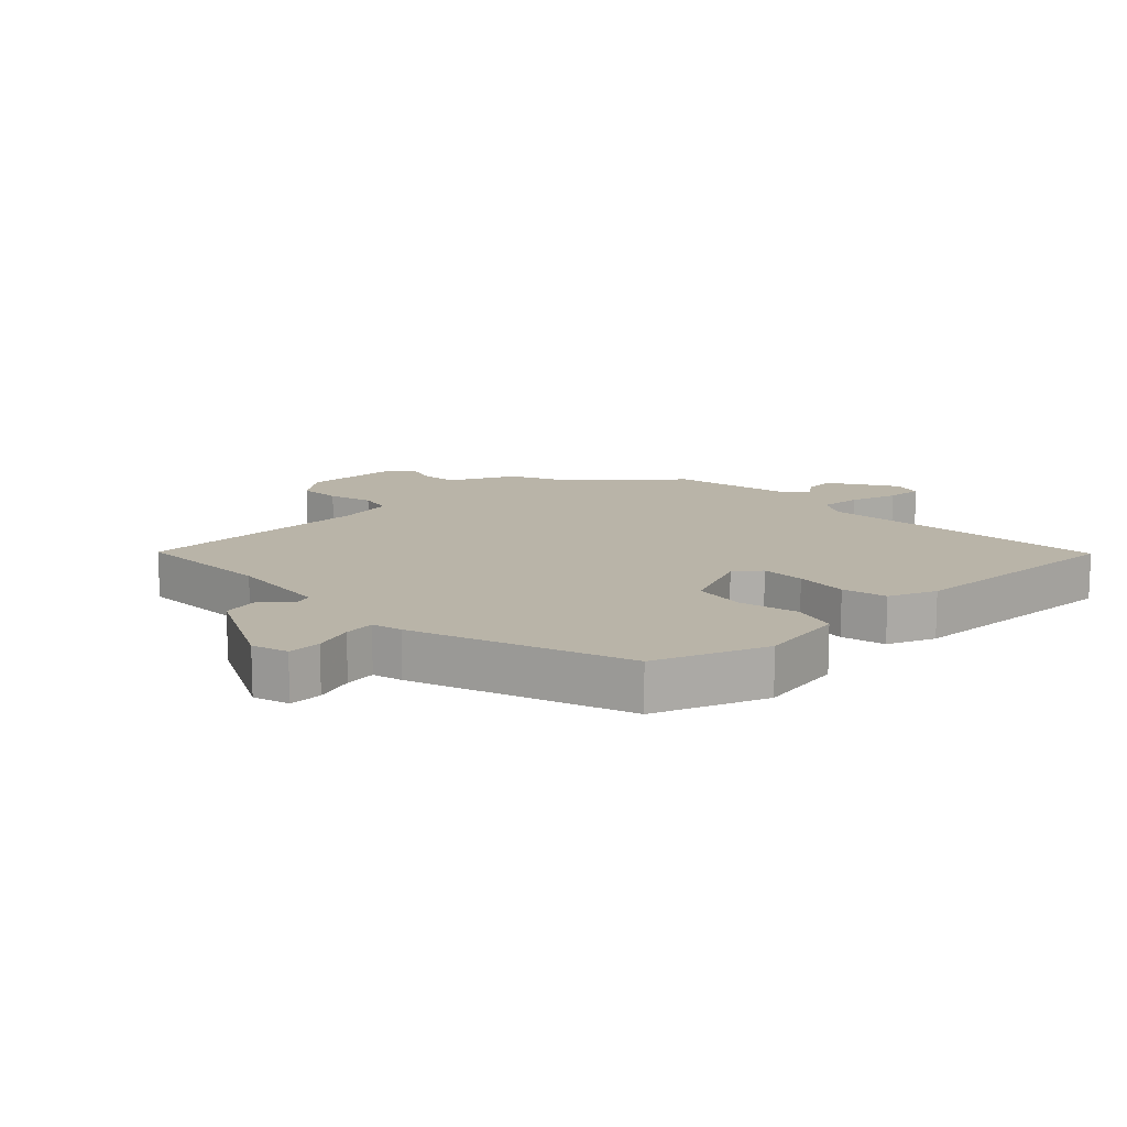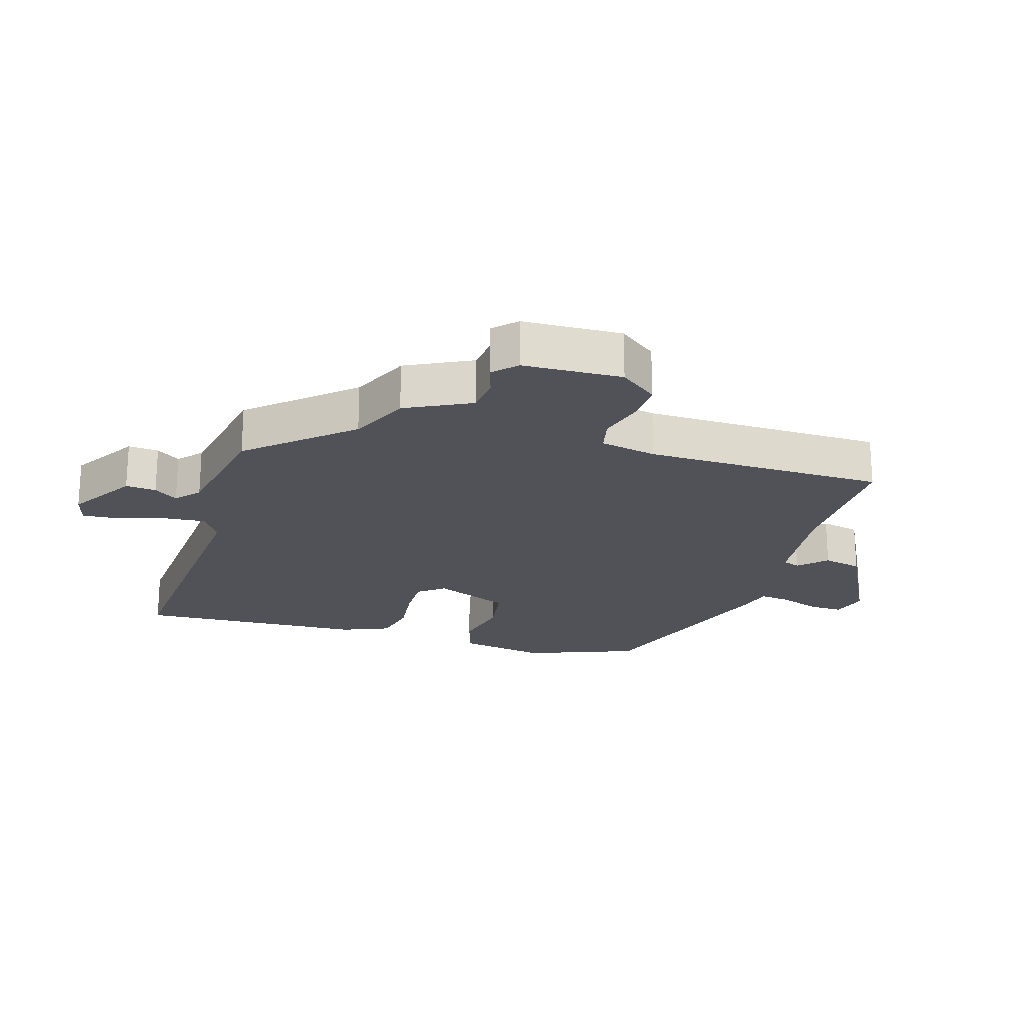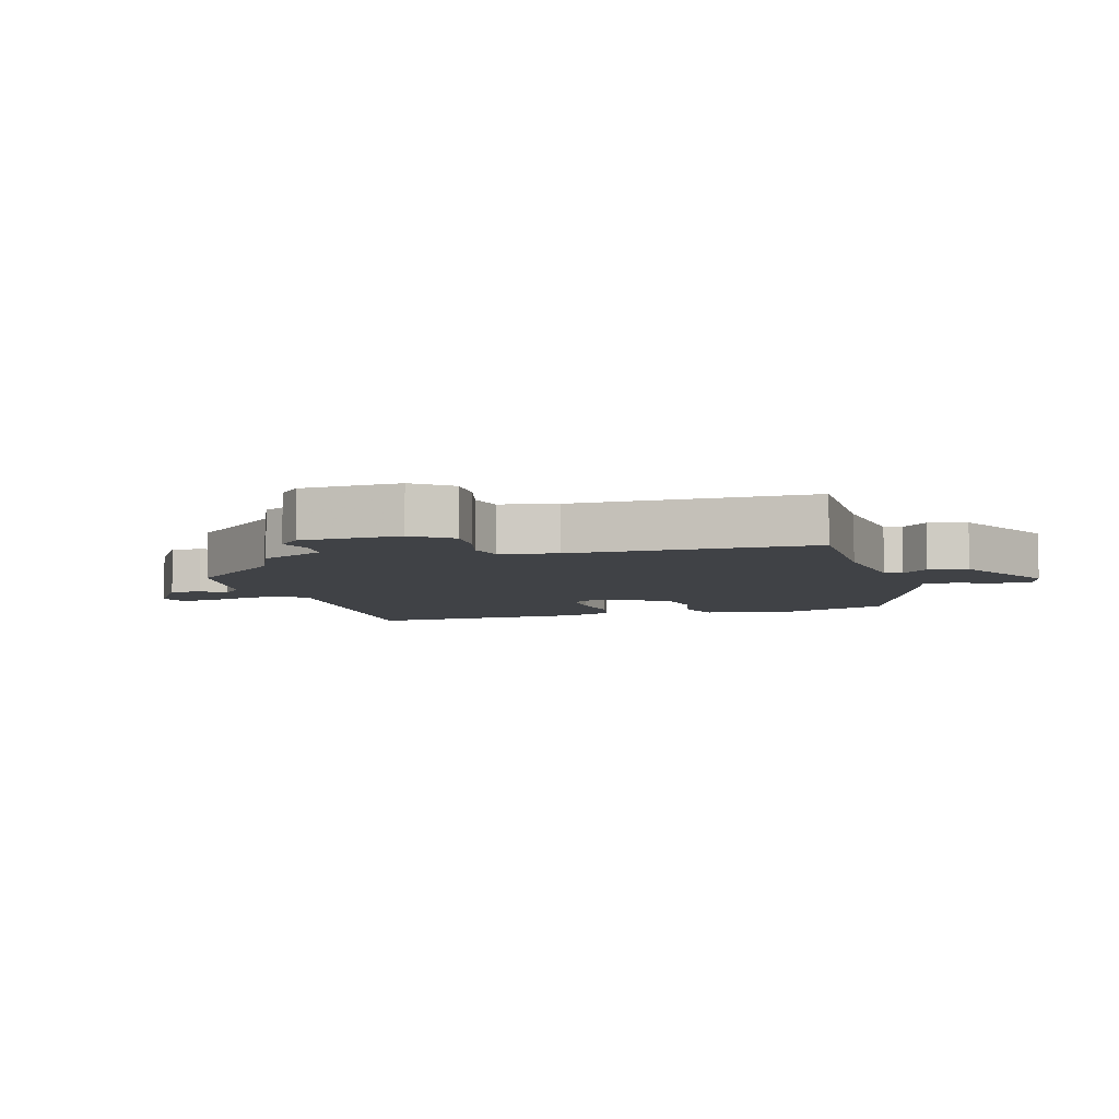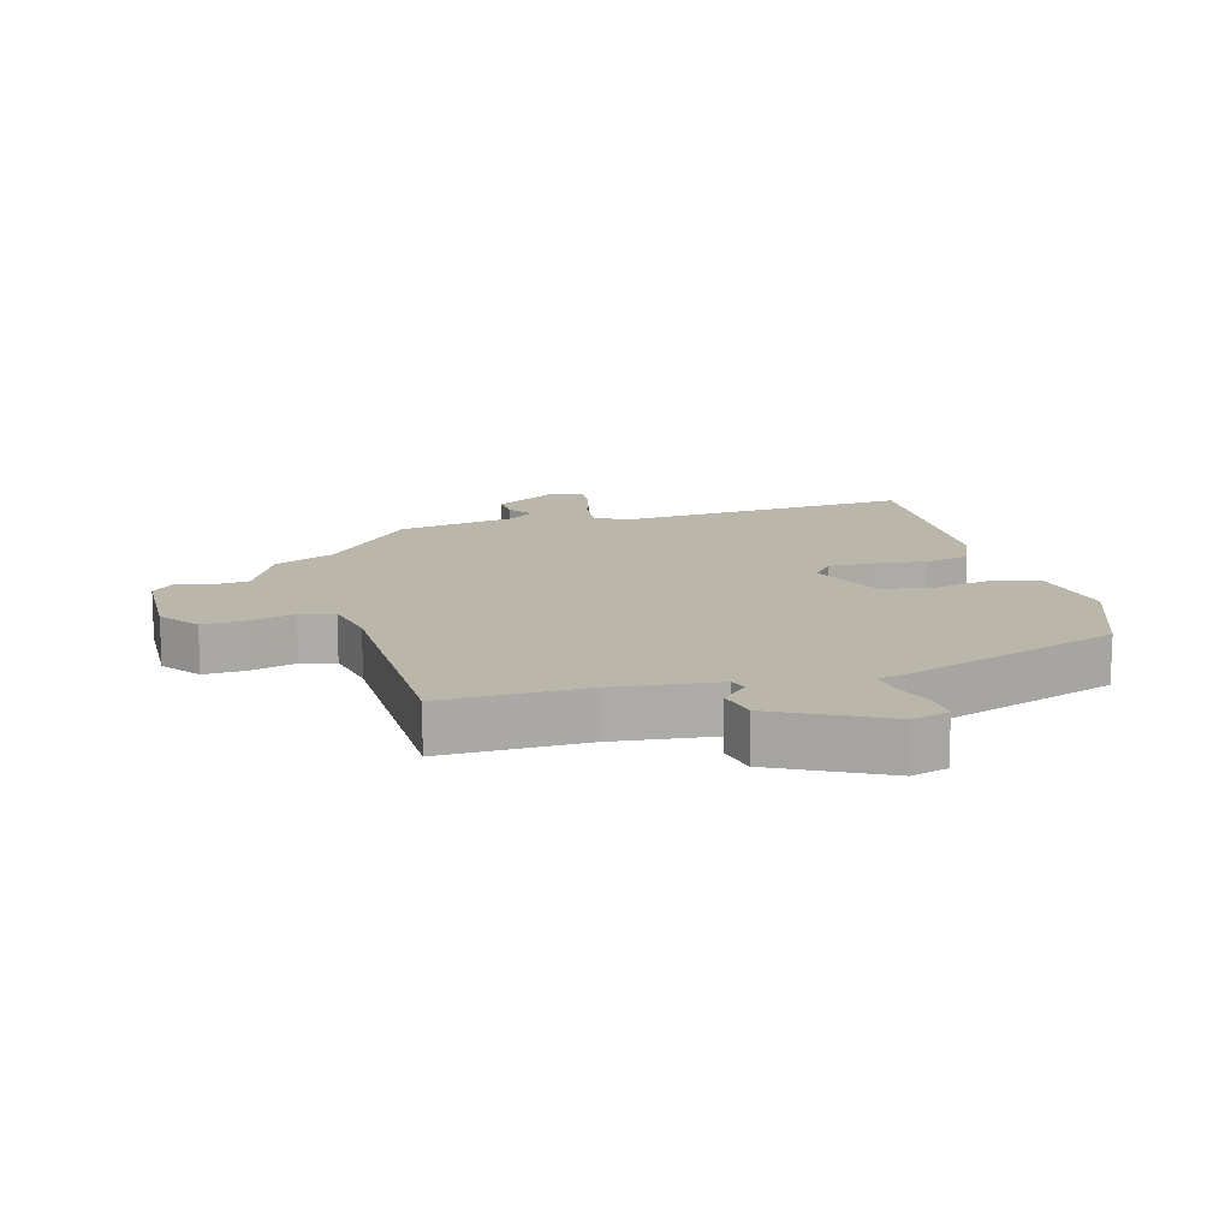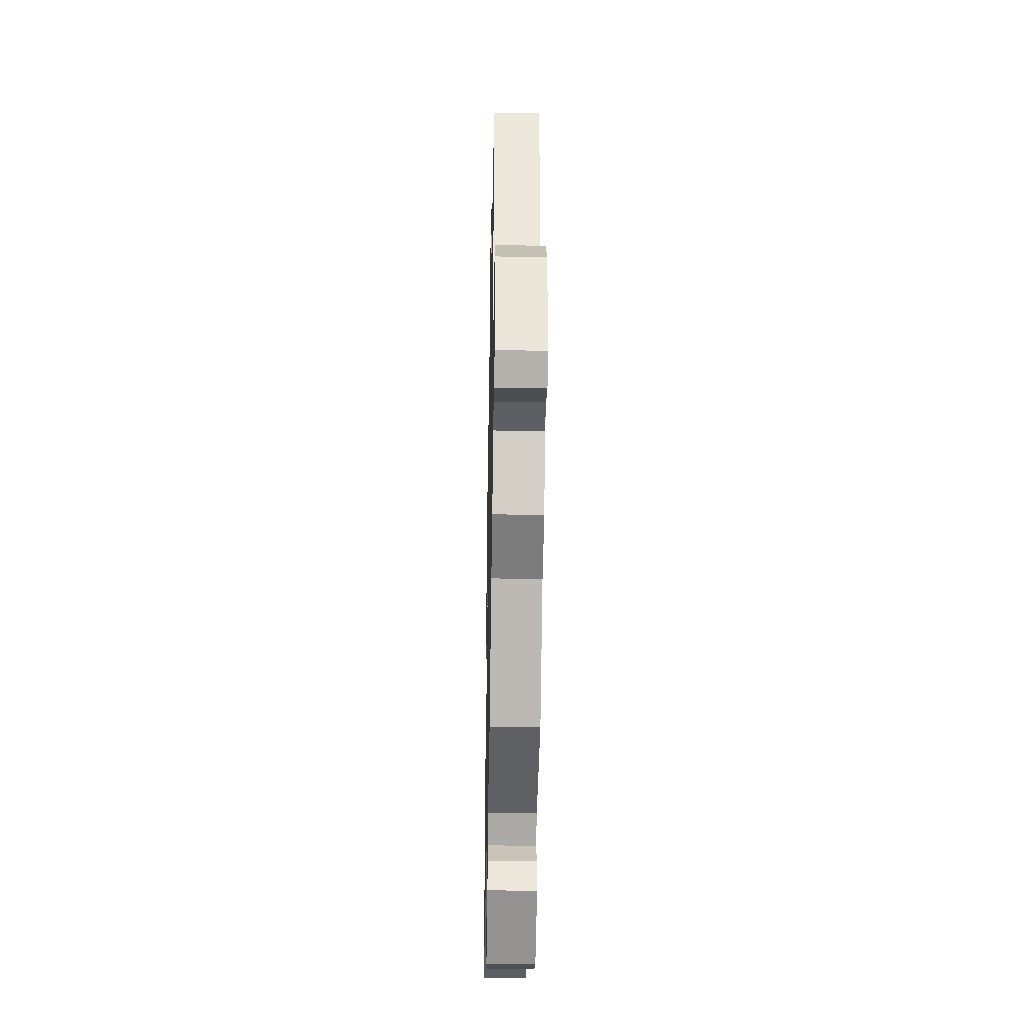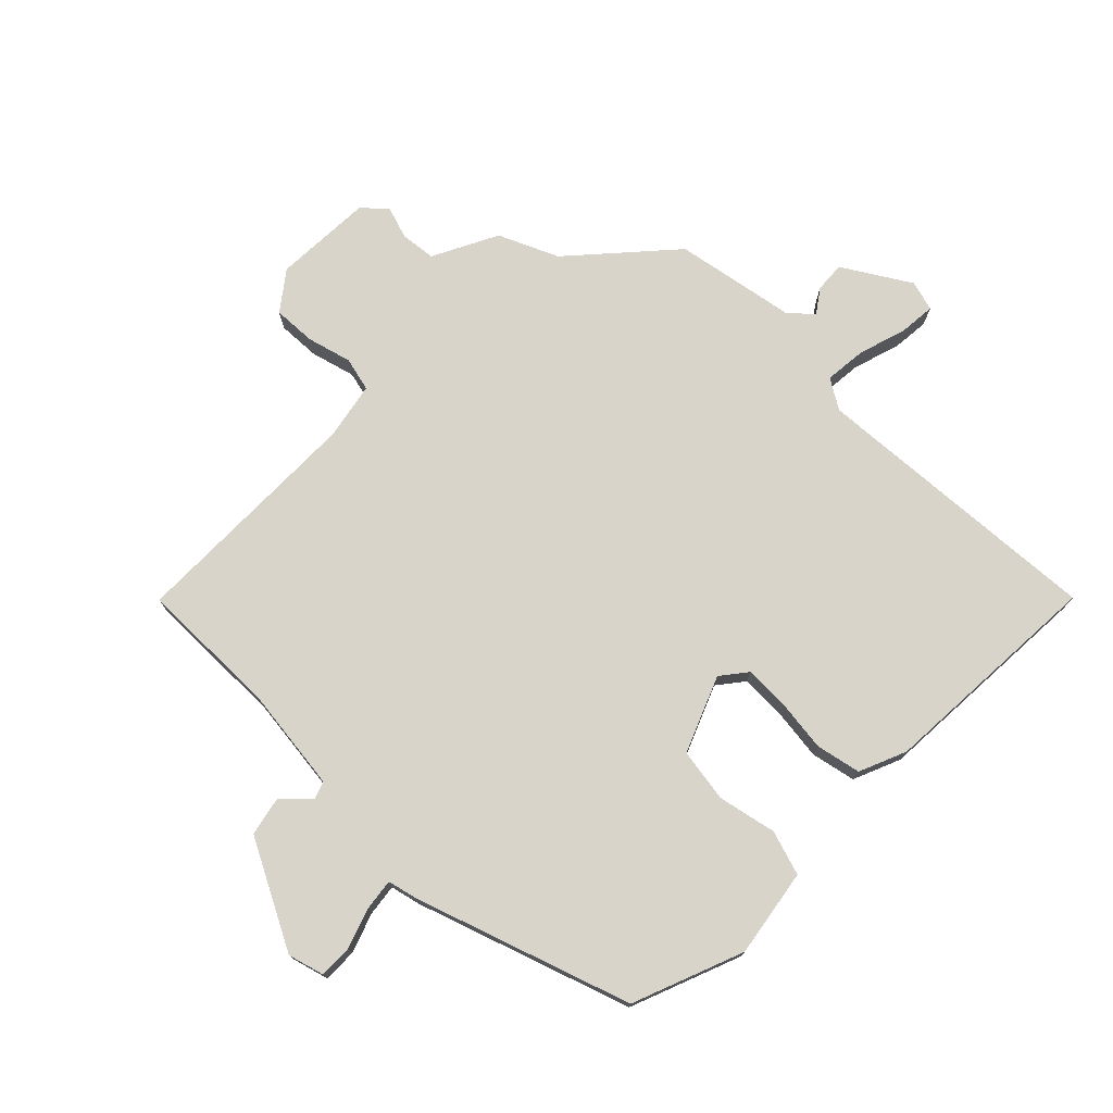
<metadata>
{"format":"obj","ext":"obj","renderer":"f3d","projection":"perspective","resolution":1024,"background":"white","views":[{"elev":13.1,"azim":46.2,"up":"+Y"},{"elev":-21.5,"azim":-106.3,"up":"+Y"},{"elev":-6.2,"azim":-73.1,"up":"+Y"},{"elev":13.8,"azim":-15.0,"up":"+Y"},{"elev":-34.0,"azim":-91.1,"up":"+Z"},{"elev":75.1,"azim":45.6,"up":"+Y"}]}
</metadata>
<code>
v 0.485 0.07 0.407
v 0.55 0.07 0.231
v 0.525 0.07 0.092
v 0.454 0.07 0.071
v 0.362 0.07 0.092
v 0.277 0.07 0.08
v 0.226 0.07 -0.039
v 0.257 0.07 -0.08
v 0.327 0.07 -0.08
v 0.411 0.07 -0.071
v 0.481 0.07 -0.087
v 0.511 0.07 -0.162
v 0.525 0.07 -0.522
v 0.059 0.07 -0.484
v 0.011 0.07 -0.512
v 0.016 0.07 -0.578
v 0.038 0.07 -0.654
v 0.042 0.07 -0.712
v -0.006 0.07 -0.725
v -0.11 0.07 -0.659
v -0.106 0.07 -0.611
v -0.079 0.07 -0.574
v -0.116 0.07 -0.541
v -0.305 0.07 -0.504
v -0.44 0.07 -0.348
v -0.533 0.07 -0.305
v -0.583 0.07 -0.202
v -0.639 0.07 -0.195
v -0.691 0.07 -0.211
v -0.726 0.07 -0.176
v -0.73 0.07 -0.02
v -0.684 0.07 0.039
v -0.617 0.07 0.035
v -0.547 0.07 0.015
v -0.493 0.07 0.027
v -0.474 0.07 0.116
v -0.465 0.07 0.494
v -0.241 0.07 0.489
v -0.078 0.07 0.506
v -0.068 0.07 0.533
v -0.108 0.07 0.575
v -0.094 0.07 0.636
v 0.077 0.07 0.721
v 0.134 0.07 0.704
v 0.132 0.07 0.651
v 0.109 0.07 0.588
v 0.102 0.07 0.539
v 0.149 0.07 0.527
v 0.485 0 0.407
v 0.55 0 0.231
v 0.525 0 0.092
v 0.454 0 0.071
v 0.362 0 0.092
v 0.277 0 0.08
v 0.226 0 -0.039
v 0.257 0 -0.08
v 0.327 0 -0.08
v 0.411 0 -0.071
v 0.481 0 -0.087
v 0.511 0 -0.162
v 0.525 0 -0.522
v 0.059 0 -0.484
v 0.011 0 -0.512
v 0.016 0 -0.578
v 0.038 0 -0.654
v 0.042 0 -0.712
v -0.006 0 -0.725
v -0.11 0 -0.659
v -0.106 0 -0.611
v -0.079 0 -0.574
v -0.116 0 -0.541
v -0.305 0 -0.504
v -0.44 0 -0.348
v -0.533 0 -0.305
v -0.583 0 -0.202
v -0.639 0 -0.195
v -0.691 0 -0.211
v -0.726 0 -0.176
v -0.73 0 -0.02
v -0.684 0 0.039
v -0.617 0 0.035
v -0.547 0 0.015
v -0.493 0 0.027
v -0.474 0 0.116
v -0.465 0 0.494
v -0.241 0 0.489
v -0.078 0 0.506
v -0.068 0 0.533
v -0.108 0 0.575
v -0.094 0 0.636
v 0.077 0 0.721
v 0.134 0 0.704
v 0.132 0 0.651
v 0.109 0 0.588
v 0.102 0 0.539
v 0.149 0 0.527
f 3 4 5
f 2 3 5
f 1 2 5
f 48 1 5
f 47 48 5
f 44 45 46
f 43 44 46
f 42 43 46
f 41 42 46
f 40 41 46
f 39 40 46 47
f 36 37 38
f 35 36 38 39
f 32 33 34
f 31 32 34
f 30 31 34
f 29 30 34
f 28 29 34
f 27 28 34 35
f 35 39 47
f 27 35 47
f 26 27 47
f 25 26 47
f 20 21 22
f 19 20 22
f 18 19 22
f 17 18 22
f 16 17 22
f 15 16 22 23
f 24 25 47
f 23 24 47
f 15 23 47
f 14 15 47
f 12 13 14
f 11 12 14
f 10 11 14
f 9 10 14
f 47 5 6
f 47 6 7
f 14 47 7
f 8 9 14
f 7 8 14
f 53 52 51
f 53 51 50
f 53 50 49
f 53 49 96
f 53 96 95
f 94 93 92
f 94 92 91
f 94 91 90
f 94 90 89
f 94 89 88
f 95 94 88 87
f 86 85 84
f 87 86 84 83
f 82 81 80
f 82 80 79
f 82 79 78
f 82 78 77
f 82 77 76
f 83 82 76 75
f 95 87 83
f 95 83 75
f 95 75 74
f 95 74 73
f 70 69 68
f 70 68 67
f 70 67 66
f 70 66 65
f 70 65 64
f 71 70 64 63
f 95 73 72
f 95 72 71
f 95 71 63
f 95 63 62
f 62 61 60
f 62 60 59
f 62 59 58
f 62 58 57
f 54 53 95
f 55 54 95
f 55 95 62
f 62 57 56
f 62 56 55
f 1 49 50 2
f 2 50 51 3
f 3 51 52 4
f 4 52 53 5
f 5 53 54 6
f 6 54 55 7
f 7 55 56 8
f 8 56 57 9
f 9 57 58 10
f 10 58 59 11
f 11 59 60 12
f 12 60 61 13
f 13 61 62 14
f 14 62 63 15
f 15 63 64 16
f 16 64 65 17
f 17 65 66 18
f 18 66 67 19
f 19 67 68 20
f 20 68 69 21
f 21 69 70 22
f 22 70 71 23
f 23 71 72 24
f 24 72 73 25
f 25 73 74 26
f 26 74 75 27
f 27 75 76 28
f 28 76 77 29
f 29 77 78 30
f 30 78 79 31
f 31 79 80 32
f 32 80 81 33
f 33 81 82 34
f 34 82 83 35
f 35 83 84 36
f 36 84 85 37
f 37 85 86 38
f 38 86 87 39
f 39 87 88 40
f 40 88 89 41
f 41 89 90 42
f 42 90 91 43
f 43 91 92 44
f 44 92 93 45
f 45 93 94 46
f 46 94 95 47
f 47 95 96 48
f 48 96 49 1

</code>
